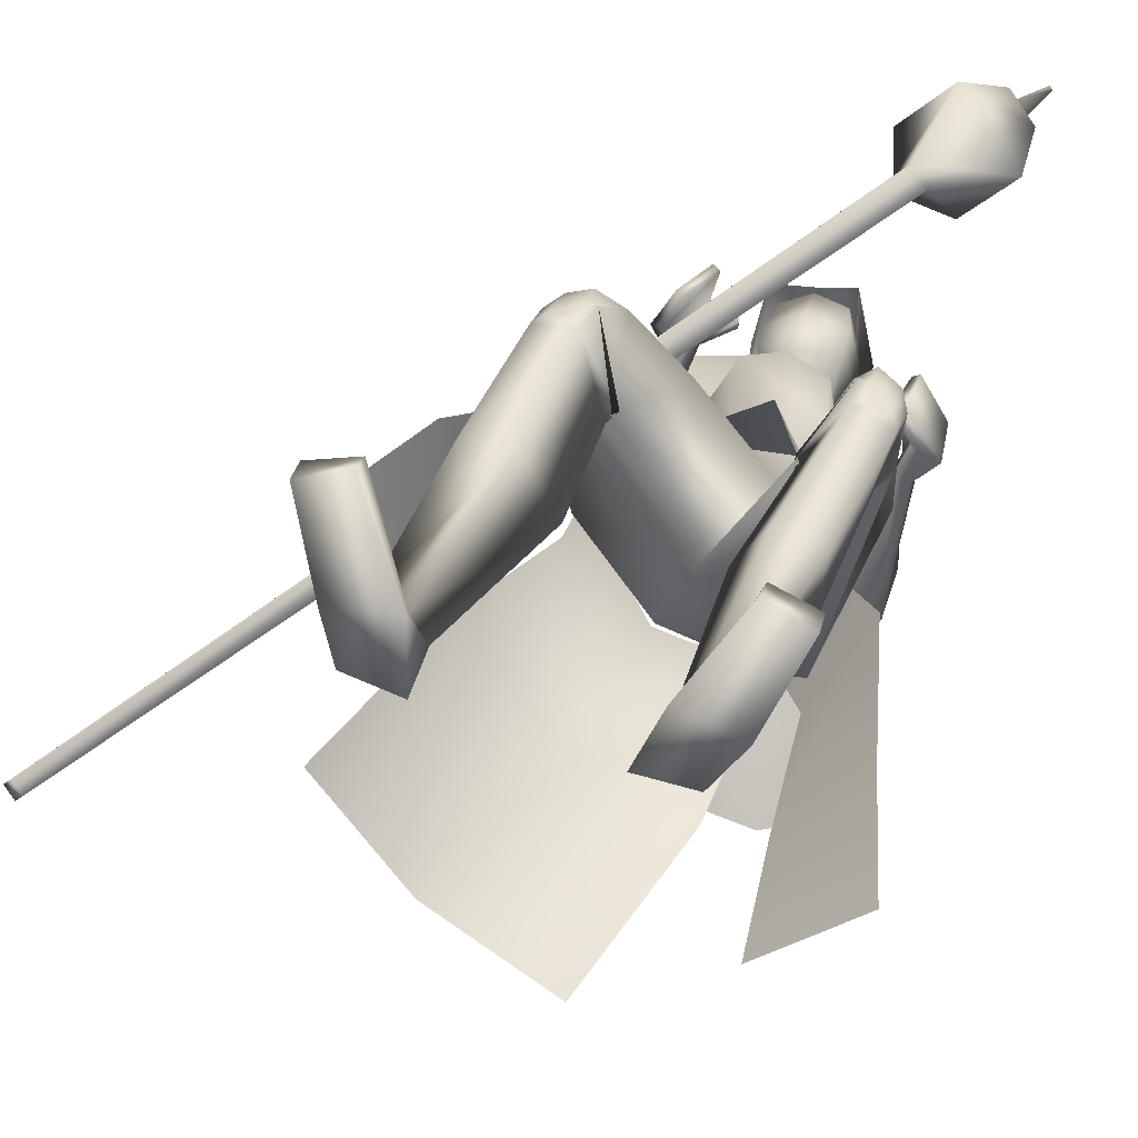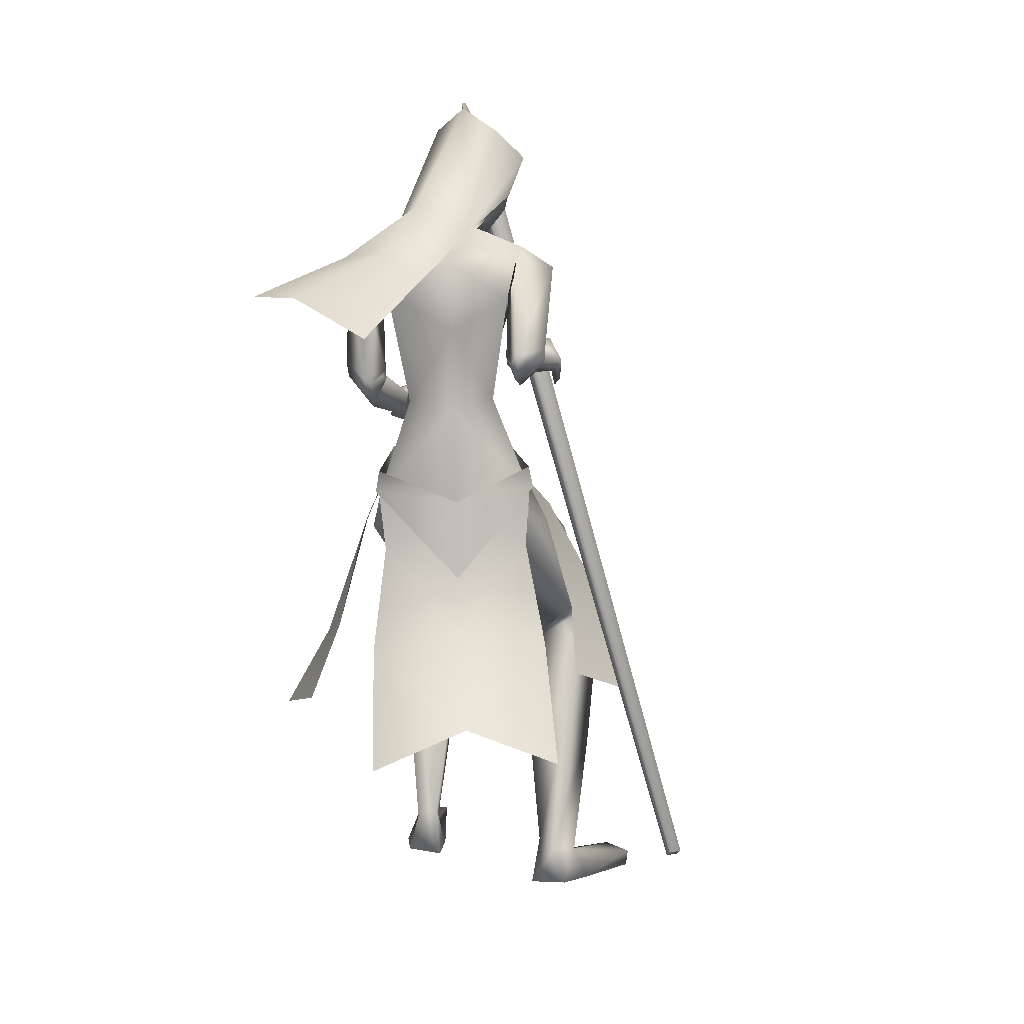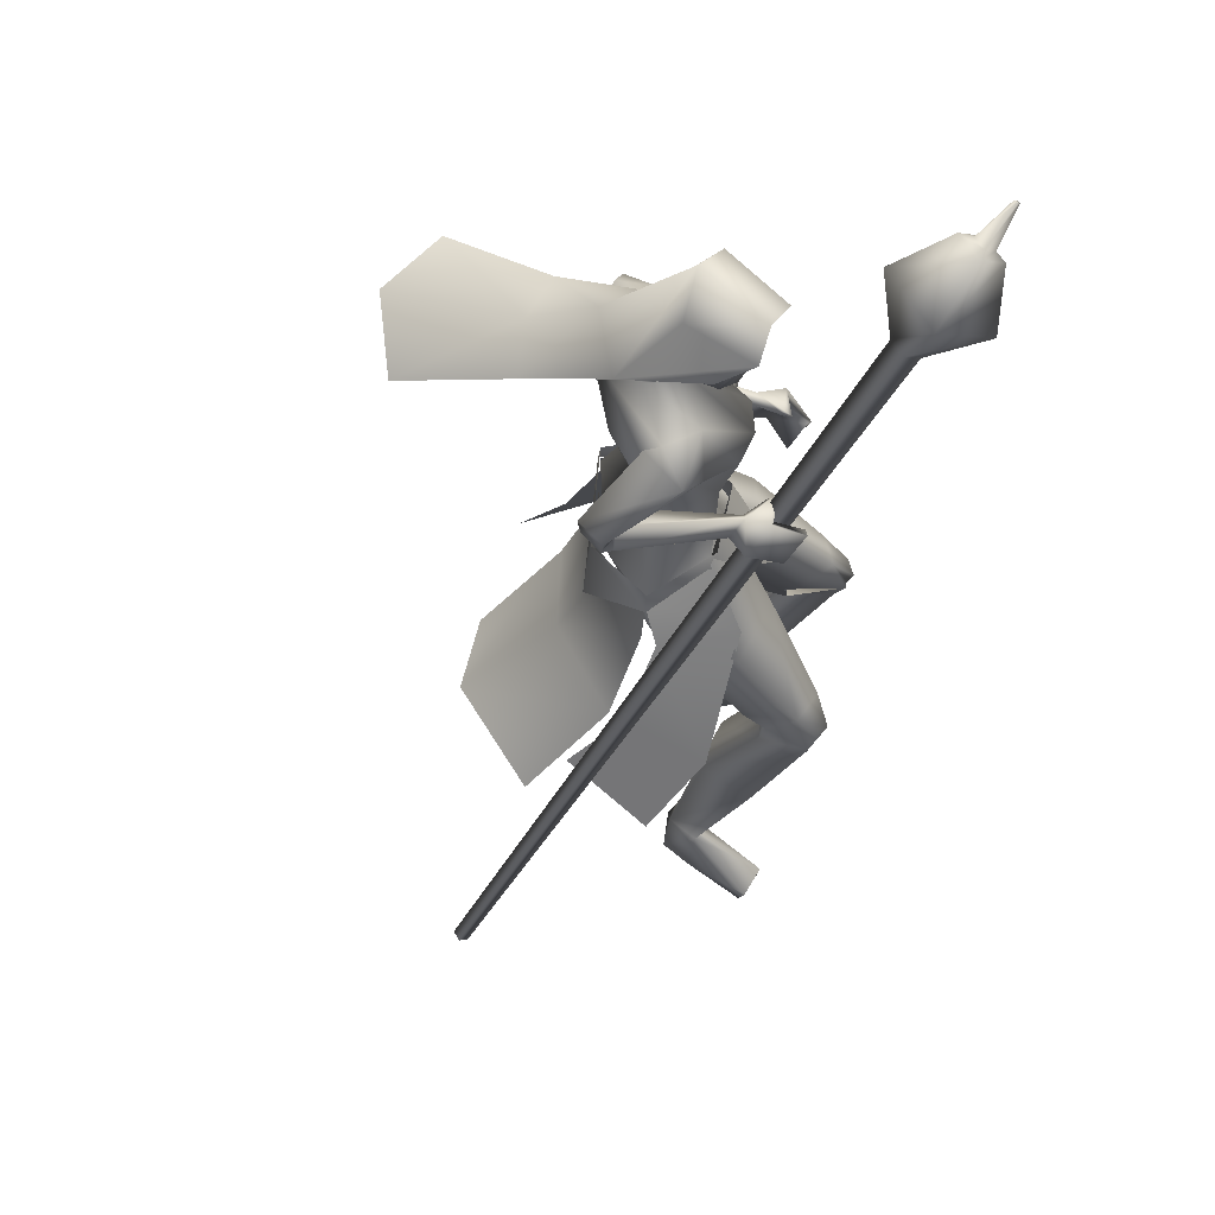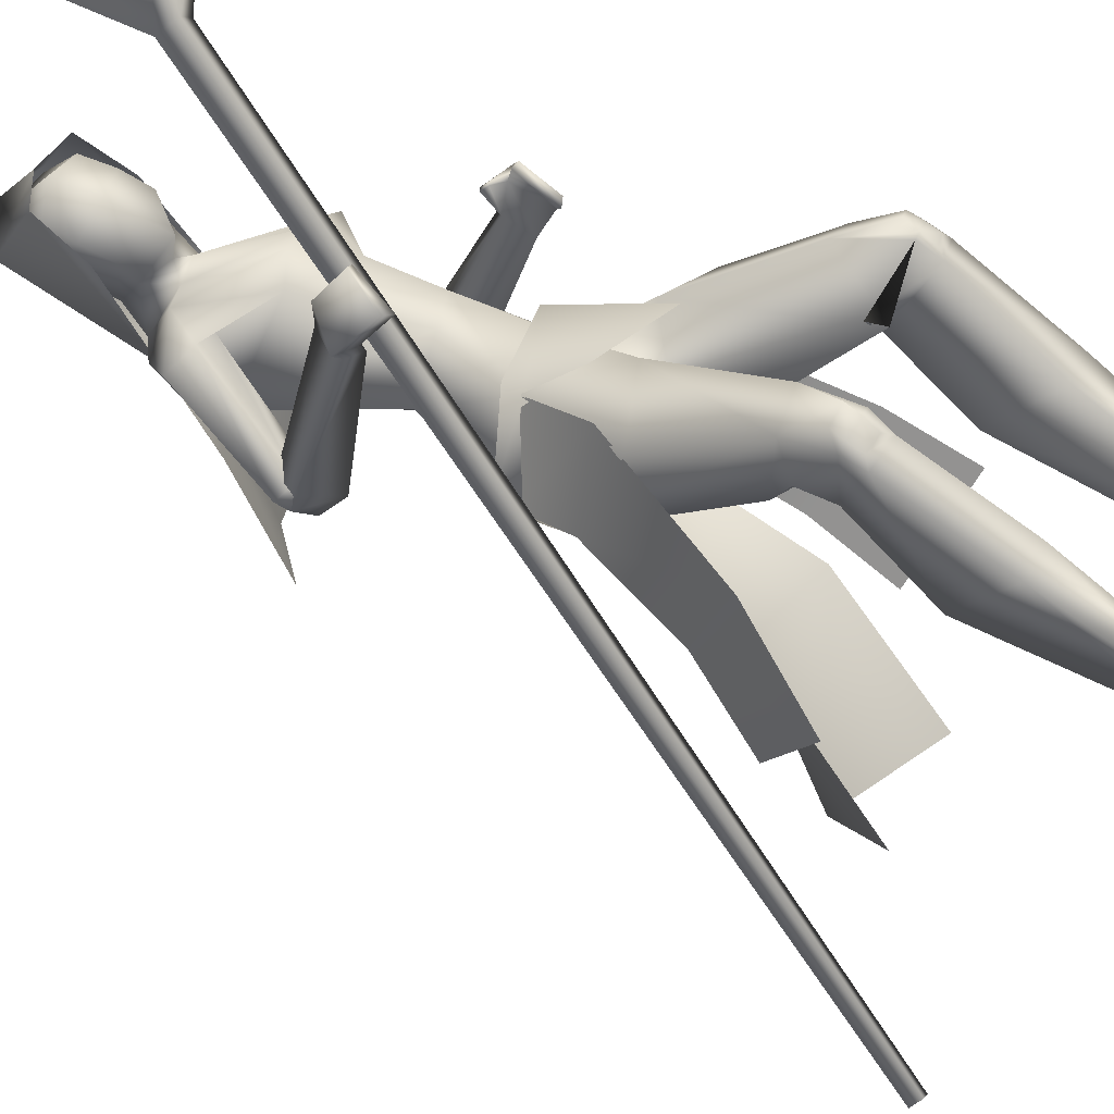
<metadata>
{"format":"obj","ext":"obj","renderer":"f3d","projection":"perspective","resolution":1024,"background":"white","views":[{"elev":16.7,"azim":12.6,"up":"+Z"},{"elev":10.0,"azim":-143.9,"up":"+Y"},{"elev":61.7,"azim":-64.6,"up":"+Y"},{"elev":62.2,"azim":-68.8,"up":"+Z"}]}
</metadata>
<code>
o Cube_Cube.001
v -0.6099 -0.7818 -0.2801
v -0.5972 -0.7937 -0.2697
v -0.6091 -0.7921 -0.2534
v -0.6218 -0.7802 -0.2638
v 0.1129 0.3658 0.1319
v 0.1364 0.3438 0.1512
v 0.1143 0.3466 0.1813
v 0.09085 0.3686 0.162
v 0.07566 0.4738 0.2032
v 0.1617 0.3932 0.2739
v 0.2428 0.3828 0.1634
v 0.1568 0.4634 0.09269
v 0.211 0.5265 0.176
v 0.2472 0.4925 0.2058
v 0.213 0.4969 0.2524
v 0.1768 0.5309 0.2226
v 0.1999 0.5266 0.2203
v 0.2164 0.5112 0.2339
v 0.232 0.5092 0.2127
v 0.2155 0.5247 0.1991
v 0.2551 0.5818 0.235
v 0.2594 0.5778 0.2385
v 0.2554 0.5783 0.244
v 0.2511 0.5824 0.2405
v 0.09903 -0.129 -0.1902
v 0.04495 -0.1621 -0.3034
v 0.167 -0.2447 -0.1975
v 0.08544 -0.2546 -0.3137
v 0.111 -0.1348 -0.1837
v 0.1075 -0.1047 -0.1882
v 0.05355 -0.1758 -0.3108
v 0.05029 -0.1356 -0.3042
v -0.09852 -0.1892 -0.2521
v 0.05258 -0.264 0.0355
v -0.02198 0.3751 -0.2726
v 0.06437 0.3324 -0.2244
v -0.0952 0.3218 -0.2143
v -0.01909 0.5609 -0.1205
v 0.05136 0.5188 -0.1106
v -0.08954 0.5188 -0.1106
v -0.01909 0.4869 -0.005889
v 0.038 0.4654 0.000982
v -0.07618 0.4654 0.000982
v 0.0461 0.3932 -0.05953
v -0.08428 0.3932 -0.05953
v -0.03229 0.2925 -0.3866
v 0.06025 0.2808 -0.3863
v -0.1108 0.2458 -0.3665
v -0.03955 0.2225 -0.6375
v 0.09598 0.2179 -0.5981
v -0.1436 0.1518 -0.5734
v 0.03177 0.3318 -0.2148
v -0.08913 0.3332 -0.1708
v -0.0351 0.3336 -0.2103
v 0.01858 0.3107 -0.1456
v -0.03322 0.3113 -0.1268
v 0.09129 0.2832 -0.2984
v -0.154 0.2956 -0.1068
v 0.1066 0.2865 -0.2369
v -0.09956 0.2897 -0.06685
v -0.0676 0.2702 -0.2295
v -0.07272 0.1377 -0.2315
v 0.02124 0.215 -0.3098
v -0.152 0.1993 -0.1572
v 0.05217 0.1166 -0.08189
v 0.1041 0.1852 -0.1833
v -0.05733 0.1639 -0.02131
v 0.0462 0.01047 -0.08571
v 0.079 -0.00447 -0.146
v -0.01926 -0.001911 -0.06355
v -0.04516 -0.02212 -0.1936
v 0.03275 -0.004708 -0.2282
v -0.09216 -0.001456 -0.1234
v 0.1277 0.07372 -0.3069
v -0.2428 0.1075 -0.1595
v 0.1159 0.06609 -0.2638
v -0.2097 0.0914 -0.1519
v 0.06662 0.04614 -0.3286
v -0.2167 0.09926 -0.2159
v 0.06212 0.05975 -0.2664
v -0.1741 0.09189 -0.1904
v 0.1368 0.0325 -0.2746
v -0.2333 0.08649 -0.1466
v 0.1181 0.06189 -0.254
v -0.2091 0.1181 -0.1539
v 0.08624 -0.01352 -0.2771
v -0.1966 0.03693 -0.1763
v 0.07058 0.04382 -0.2505
v -0.1732 0.09726 -0.1835
v 0.09939 -0.1294 -0.1917
v -0.07251 -0.1249 -0.04922
v -0.0851 -0.1968 -0.2358
v 0.04586 -0.1684 -0.3023
v -0.1724 -0.1627 -0.1192
v 0.08639 -0.2253 -0.02311
v -0.03734 -0.2488 0.05127
v -0.02465 -0.2968 -0.1453
v 0.09153 -0.2531 -0.2735
v -0.1717 -0.2383 -0.1102
v -0.07411 -0.263 -0.2207
v 0.2048 -0.4056 0.05731
v -0.1319 -0.4332 0.1513
v 0.1534 -0.3957 0.09422
v -0.06879 -0.4333 0.1619
v 0.1097 -0.4859 0.03062
v -0.06994 -0.5128 0.07376
v 0.1869 -0.4279 -0.03148
v -0.1579 -0.4399 0.062
v 0.2147 -0.518 0.07465
v -0.1473 -0.5379 0.1678
v 0.1679 -0.5226 0.09912
v -0.09564 -0.5499 0.1683
v 0.1083 -0.4794 0.01854
v -0.07538 -0.5179 0.06593
v 0.1903 -0.4895 0.006249
v -0.154 -0.5146 0.09369
v 0.1512 -0.9618 -0.1007
v -0.2315 -0.9973 0.011
v 0.07551 -0.9619 -0.06967
v -0.1502 -1.001 0.009869
v 0.03945 -0.962 -0.1344
v -0.1495 -1.002 -0.06777
v 0.1082 -0.9618 -0.148
v -0.2162 -0.9963 -0.04686
v 0.08172 -0.9119 -0.08795
v -0.1619 -0.9504 -0.003679
v 0.1229 -0.908 -0.09212
v -0.2005 -0.9433 0.009634
v 0.05872 -0.8743 -0.12
v -0.1522 -0.9156 -0.04531
v 0.09097 -0.8884 -0.1403
v -0.1915 -0.9255 -0.0475
v 0.2096 -0.9358 0.0165
v -0.2517 -0.9731 0.1362
v 0.1567 -0.9301 0.03952
v -0.1944 -0.9674 0.1421
v 0.155 -0.9618 0.03592
v -0.1938 -0.9991 0.1382
v 0.2084 -0.9618 0.005863
v -0.2539 -0.9991 0.1257
v 0.168 -0.08172 -0.01415
v -0.1086 0.02249 0.08457
v 0.1773 -0.02446 0.01274
v -0.07591 0.07317 0.1058
v 0.1506 -0.08642 -0.01391
v -0.0977 0.008756 0.08056
v 0.1671 -0.01949 0.008753
v -0.06642 0.0717 0.09862
v 0.1775 -0.002392 -0.08539
v -0.105 0.1043 0.01401
v 0.1722 -0.04002 -0.1079
v -0.1243 0.0613 -0.003342
v 0.1546 -0.05504 -0.09478
v -0.1078 0.04247 -0.000978
v 0.1579 -0.01033 -0.08081
v -0.09419 0.09157 0.006077
v 0.03938 -0.1422 -0.0891
v 0.1807 -0.2666 -0.07594
v -0.1499 -0.2739 0.04193
v 0.2073 -0.00481 -0.04556
v -0.1021 0.1073 0.05612
v 0.2071 -0.06041 -0.07768
v -0.1471 0.06647 0.03338
v 0.1806 -0.06892 -0.06574
v -0.1255 0.0431 0.03613
v 0.182 -0.00852 -0.04262
v -0.08672 0.09201 0.04659
v 0.152 0.002008 -0.01613
v -0.04565 0.07534 0.03973
v 0.1562 0.00388 -0.01483
v -0.04545 0.07798 0.04378
v 0.1496 0.01228 -0.03098
v -0.04899 0.08913 0.02832
v 0.154 0.01448 -0.02935
v -0.04847 0.09198 0.03269
v 0.06676 -0.6119 -0.04607
v -0.08792 -0.6562 0.001238
v 0.1536 -0.6193 -0.09356
v -0.187 -0.6498 -8.7e-05
v 0.1759 -0.6958 0.000189
v -0.1732 -0.7205 0.09967
v 0.1192 -0.6912 0.01974
v -0.1139 -0.7251 0.09041
v 0.122 0.2619 -0.3002
v -0.1889 0.2566 -0.05767
v 0.1238 0.2594 -0.2555
v -0.1466 0.2343 -0.04134
v 0.08439 0.2387 -0.2456
v -0.09876 0.2395 -0.08126
v 0.0666 0.2242 -0.3251
v -0.1577 0.2704 -0.1353
v 0.08883 0.1783 -0.08305
v 0.04654 0.1794 -0.04758
v 0.1273 0.1788 -0.1298
v -0.006171 0.1823 -0.01788
v 0.1304 0.045 -0.2967
v -0.2445 0.08566 -0.1634
v 0.1167 0.0529 -0.2604
v -0.2125 0.08732 -0.1573
v 0.07311 0.0143 -0.3129
v -0.2156 0.0677 -0.2112
v 0.0655 0.04362 -0.2613
v -0.1774 0.08226 -0.1929
v 0.1067 -0.4569 0.02974
v -0.06553 -0.4959 0.0731
v 0.2043 -0.4384 0.01466
v -0.1551 -0.4618 0.1031
v 0.2204 -0.4834 0.08398
v -0.143 -0.5028 0.1757
v 0.1701 -0.4868 0.1184
v -0.08353 -0.5139 0.1832
v 0.1836 -0.4879 0.1155
v -0.09681 -0.5129 0.187
v 0.2115 -0.486 0.09629
v -0.1299 -0.5066 0.1827
v 0.1823 -0.5104 0.1037
v -0.1044 -0.5354 0.1779
v 0.2077 -0.508 0.08964
v -0.1328 -0.529 0.177
v 0.1878 -0.4653 0.1252
v -0.09271 -0.4897 0.1955
v 0.2122 -0.4639 0.1044
v -0.1236 -0.4847 0.1882
v 0.06302 0.0365 -0.2722
v -0.1827 0.0787 -0.1996
v 0.06741 0.01963 -0.3018
v -0.2046 0.07031 -0.2101
v 0.06749 0.0325 -0.2638
v -0.1797 0.08296 -0.1918
v 0.07555 0.002126 -0.2791
v -0.1929 0.05073 -0.1889
v 0.0595 0.04826 -0.2816
v -0.1852 0.08786 -0.2046
v 0.06289 0.03475 -0.312
v -0.2067 0.08171 -0.2158
v 0.001045 0.3086 -0.1135
v 0.05273 0.1736 -0.08299
v -0.01909 0.3995 -0.1822
v 0.01841 0.3818 -0.1704
v -0.05659 0.3818 -0.1704
v -0.01909 0.4747 -0.189
v 0.03929 0.4282 -0.1133
v -0.07746 0.4282 -0.1133
v 0.03536 0.5151 -0.1036
v -0.07354 0.5151 -0.1036
v -0.01909 0.53 -0.1038
v 0.02505 0.3489 -0.1035
v -0.06323 0.3489 -0.1035
v -0.01909 0.325 -0.1019
v 0.02804 0.4582 -0.02428
v -0.06621 0.4582 -0.02428
v -0.01909 0.4697 -0.009467
v 0.03451 0.3665 -0.05663
v -0.07269 0.3665 -0.05663
v -0.01909 0.3169 -0.0486
v 0.2205 -0.6066 -0.3898
v 0.07567 -0.5563 -0.4829
v -0.3359 -0.5066 -0.1864
v -0.3627 -0.5744 -0.02252
v -0.1977 -0.239 -0.08622
v -0.1202 -0.228 0.03109
v -0.1732 -0.1564 -0.1205
v -0.07192 -0.1244 -0.05027
v 0.05697 -0.09741 -0.06952
v -0.1105 -0.3371 -0.2617
v -0.1741 -0.1298 -0.1161
v -0.1823 -0.1697 -0.113
v -0.06883 -0.1001 -0.0403
v -0.08915 -0.13 -0.04758
v -0.2603 -0.5759 -0.4337
v -0.08078 -0.6735 -0.4896
v -0.1007 -0.3309 -0.251
v 0.03799 -0.2889 -0.3011
v -0.09136 -0.2002 -0.244
v 0.05016 -0.1723 -0.3062
v -0.1763 -0.1664 -0.1162
v -0.1728 -0.2834 -0.1243
v -0.3494 -0.6665 -0.2642
v -0.1424 -0.4329 -0.2976
v 0.01671 -0.4768 -0.367
v -0.2397 -0.4701 -0.1519
v 0.04301 0.4717 -0.1084
v -0.08119 0.4717 -0.1084
v -0.01909 0.5023 -0.1464
v 0.03607 0.4124 -0.04046
v -0.07425 0.4124 -0.04046
v -0.01909 0.4026 -0.02042
v 0.038 0.4654 0.000982
v 0.1982 -0.4752 -0.2901
v 0.08206 -0.4282 -0.3898
v -0.2725 -0.3983 -0.1087
v -0.2659 -0.4434 0.04176
f 1 2 3
f 1 3 4
f 1 5 6
f 1 6 2
f 2 6 7
f 2 7 3
f 3 7 8
f 3 8 4
f 5 1 4
f 5 4 8
f 5 8 9
f 5 9 12
f 8 7 10
f 8 10 9
f 7 6 11
f 7 11 10
f 6 5 12
f 6 12 11
f 11 12 13
f 11 13 14
f 10 11 14
f 10 14 15
f 9 10 15
f 9 15 16
f 12 9 16
f 12 16 13
f 13 16 17
f 13 17 20
f 16 15 18
f 16 18 17
f 15 14 19
f 15 19 18
f 14 13 20
f 14 20 19
f 19 20 21
f 19 21 22
f 18 19 22
f 18 22 23
f 17 18 23
f 17 23 24
f 20 17 24
f 20 24 21
f 21 24 23
f 21 23 22
f 26 25 27
f 26 27 28
f 29 31 32
f 29 32 30
f 31 265 33
f 31 33 32
f 29 30 264
f 29 264 34
f 36 35 38
f 36 38 39
f 38 35 37
f 38 37 40
f 39 38 41
f 39 41 42
f 41 38 40
f 41 40 43
f 36 39 42
f 36 42 44
f 43 40 37
f 43 37 45
f 35 36 47
f 35 47 46
f 48 37 35
f 48 35 46
f 46 47 50
f 46 50 49
f 51 48 46
f 51 46 49
f 52 55 59
f 52 59 57
f 60 56 53
f 60 53 58
f 52 57 61
f 52 61 54
f 61 58 53
f 61 53 54
f 61 57 63
f 61 63 62
f 64 58 61
f 64 61 62
f 66 65 68
f 66 68 69
f 68 65 67
f 68 67 70
f 62 63 72
f 62 72 71
f 73 64 62
f 73 62 71
f 63 66 69
f 63 69 72
f 70 67 64
f 70 64 73
f 71 72 93
f 71 93 92
f 94 73 71
f 94 71 92
f 72 69 90
f 72 90 93
f 91 70 73
f 91 73 94
f 93 98 100
f 93 100 92
f 100 99 94
f 100 94 92
f 117 119 121
f 117 121 123
f 122 120 118
f 122 118 124
f 129 121 119
f 129 119 125
f 120 122 130
f 120 130 126
f 131 123 121
f 131 121 129
f 122 124 132
f 122 132 130
f 127 117 123
f 127 123 131
f 124 118 128
f 124 128 132
f 127 125 135
f 127 135 133
f 136 126 128
f 136 128 134
f 117 127 133
f 117 133 139
f 134 128 118
f 134 118 140
f 125 119 137
f 125 137 135
f 138 120 126
f 138 126 136
f 119 117 139
f 119 139 137
f 140 118 120
f 140 120 138
f 135 137 139
f 135 139 133
f 140 138 136
f 140 136 134
f 141 143 147
f 141 147 145
f 148 144 142
f 148 142 146
f 68 157 90
f 68 90 69
f 91 157 68
f 91 68 70
f 90 157 95
f 90 95 158
f 96 157 91
f 96 91 159
f 90 158 98
f 90 98 93
f 99 159 91
f 99 91 94
f 149 160 162
f 149 162 151
f 163 161 150
f 163 150 152
f 160 143 141
f 160 141 162
f 142 144 161
f 142 161 163
f 151 162 164
f 151 164 153
f 165 163 152
f 165 152 154
f 162 141 145
f 162 145 164
f 146 142 163
f 146 163 165
f 166 147 143
f 166 143 160
f 144 148 167
f 144 167 161
f 153 164 166
f 153 166 155
f 167 165 154
f 167 154 156
f 164 145 147
f 164 147 166
f 148 146 165
f 148 165 167
f 166 160 170
f 166 170 168
f 171 161 167
f 171 167 169
f 155 166 168
f 155 168 172
f 169 167 156
f 169 156 173
f 160 149 174
f 160 174 170
f 175 150 161
f 175 161 171
f 149 155 172
f 149 172 174
f 173 156 150
f 173 150 175
f 172 168 170
f 172 170 174
f 171 169 173
f 171 173 175
f 115 178 176
f 115 176 113
f 177 179 116
f 177 116 114
f 178 131 129
f 178 129 176
f 130 132 179
f 130 179 177
f 109 180 178
f 109 178 115
f 179 181 110
f 179 110 116
f 180 127 131
f 180 131 178
f 132 128 181
f 132 181 179
f 111 182 180
f 111 180 109
f 181 183 112
f 181 112 110
f 182 125 127
f 182 127 180
f 128 126 183
f 128 183 181
f 113 176 182
f 113 182 111
f 183 177 114
f 183 114 112
f 176 129 125
f 176 125 182
f 126 130 177
f 126 177 183
f 95 97 105
f 95 105 103
f 106 97 96
f 106 96 104
f 98 158 101
f 98 101 107
f 102 159 99
f 102 99 108
f 97 98 107
f 97 107 105
f 108 99 97
f 108 97 106
f 101 158 95
f 101 95 103
f 96 159 102
f 96 102 104
f 82 84 149
f 82 149 151
f 150 85 83
f 150 83 152
f 82 151 153
f 82 153 86
f 154 152 83
f 154 83 87
f 84 88 155
f 84 155 149
f 156 89 85
f 156 85 150
f 86 153 155
f 86 155 88
f 156 154 87
f 156 87 89
f 59 186 184
f 59 184 57
f 185 187 60
f 185 60 58
f 186 76 74
f 186 74 184
f 75 77 187
f 75 187 185
f 66 188 186
f 66 186 59
f 187 189 67
f 187 67 60
f 188 80 76
f 188 76 186
f 77 81 189
f 77 189 187
f 63 190 188
f 63 188 66
f 189 191 64
f 189 64 67
f 190 78 80
f 190 80 188
f 81 79 191
f 81 191 189
f 57 184 190
f 57 190 63
f 191 185 58
f 191 58 64
f 184 74 78
f 184 78 190
f 79 75 185
f 79 185 191
f 97 100 98
f 99 100 97
f 95 157 97
f 97 157 96
f 59 194 66
f 67 195 60
f 55 192 194
f 55 194 59
f 195 193 56
f 195 56 60
f 65 66 194
f 65 194 192
f 195 67 65
f 195 65 193
f 76 198 196
f 76 196 74
f 197 199 77
f 197 77 75
f 198 84 82
f 198 82 196
f 83 85 199
f 83 199 197
f 74 196 200
f 74 200 78
f 201 197 75
f 201 75 79
f 196 82 86
f 196 86 200
f 87 83 197
f 87 197 201
f 80 202 198
f 80 198 76
f 199 203 81
f 199 81 77
f 202 88 84
f 202 84 198
f 85 89 203
f 85 203 199
f 107 206 204
f 107 204 105
f 205 207 108
f 205 108 106
f 206 115 113
f 206 113 204
f 114 116 207
f 114 207 205
f 101 208 206
f 101 206 107
f 207 209 102
f 207 102 108
f 208 109 115
f 208 115 206
f 116 110 209
f 116 209 207
f 105 204 210
f 105 210 103
f 211 205 106
f 211 106 104
f 204 113 111
f 204 111 210
f 112 114 205
f 112 205 211
f 210 111 216
f 210 216 212
f 217 112 211
f 217 211 213
f 103 210 212
f 103 212 220
f 213 211 104
f 213 104 221
f 109 208 214
f 109 214 218
f 215 209 110
f 215 110 219
f 208 101 222
f 208 222 214
f 223 102 209
f 223 209 215
f 111 109 218
f 111 218 216
f 219 110 112
f 219 112 217
f 101 103 220
f 101 220 222
f 221 104 102
f 221 102 223
f 220 212 214
f 220 214 222
f 215 213 221
f 215 221 223
f 212 216 218
f 212 218 214
f 219 217 213
f 219 213 215
f 88 202 224
f 88 224 228
f 225 203 89
f 225 89 229
f 202 80 232
f 202 232 224
f 233 81 203
f 233 203 225
f 200 86 230
f 200 230 226
f 231 87 201
f 231 201 227
f 78 200 226
f 78 226 234
f 227 201 79
f 227 79 235
f 86 88 228
f 86 228 230
f 229 89 87
f 229 87 231
f 80 78 234
f 80 234 232
f 235 79 81
f 235 81 233
f 234 226 224
f 234 224 232
f 225 227 235
f 225 235 233
f 226 230 228
f 226 228 224
f 229 231 227
f 229 227 225
f 192 55 236
f 192 236 237
f 236 56 193
f 236 193 237
f 65 192 237
f 237 193 65
f 253 247 239
f 253 239 242
f 240 248 254
f 240 254 243
f 238 241 242
f 238 242 239
f 243 241 238
f 243 238 240
f 250 244 246
f 250 246 252
f 246 245 251
f 246 251 252
f 255 249 247
f 255 247 253
f 248 249 255
f 248 255 254
f 52 239 247
f 52 247 55
f 248 240 53
f 248 53 56
f 52 54 238
f 52 238 239
f 238 54 53
f 238 53 240
f 55 247 249
f 55 249 236
f 249 248 56
f 249 56 236
f 262 260 261
f 262 261 263
f 269 34 264
f 269 264 268
f 267 266 33
f 267 33 265
f 269 268 266
f 269 266 267
f 274 275 273
f 274 273 272
f 274 272 277
f 274 277 276
f 273 280 279
f 273 279 272
f 280 271 270
f 280 270 279
f 277 272 279
f 277 279 281
f 281 279 270
f 281 270 278
f 242 282 285
f 242 285 253
f 282 244 250
f 282 250 285
f 245 283 286
f 245 286 251
f 283 243 254
f 283 254 286
f 244 282 284
f 244 284 246
f 282 242 241
f 282 241 284
f 243 283 284
f 243 284 241
f 283 245 246
f 283 246 284
f 286 287 252
f 286 252 251
f 285 250 252
f 285 252 287
f 286 254 255
f 286 255 287
f 285 287 255
f 285 255 253
f 27 289 290
f 27 290 28
f 289 256 257
f 289 257 290
f 260 291 292
f 260 292 261
f 291 258 259
f 291 259 292

</code>
